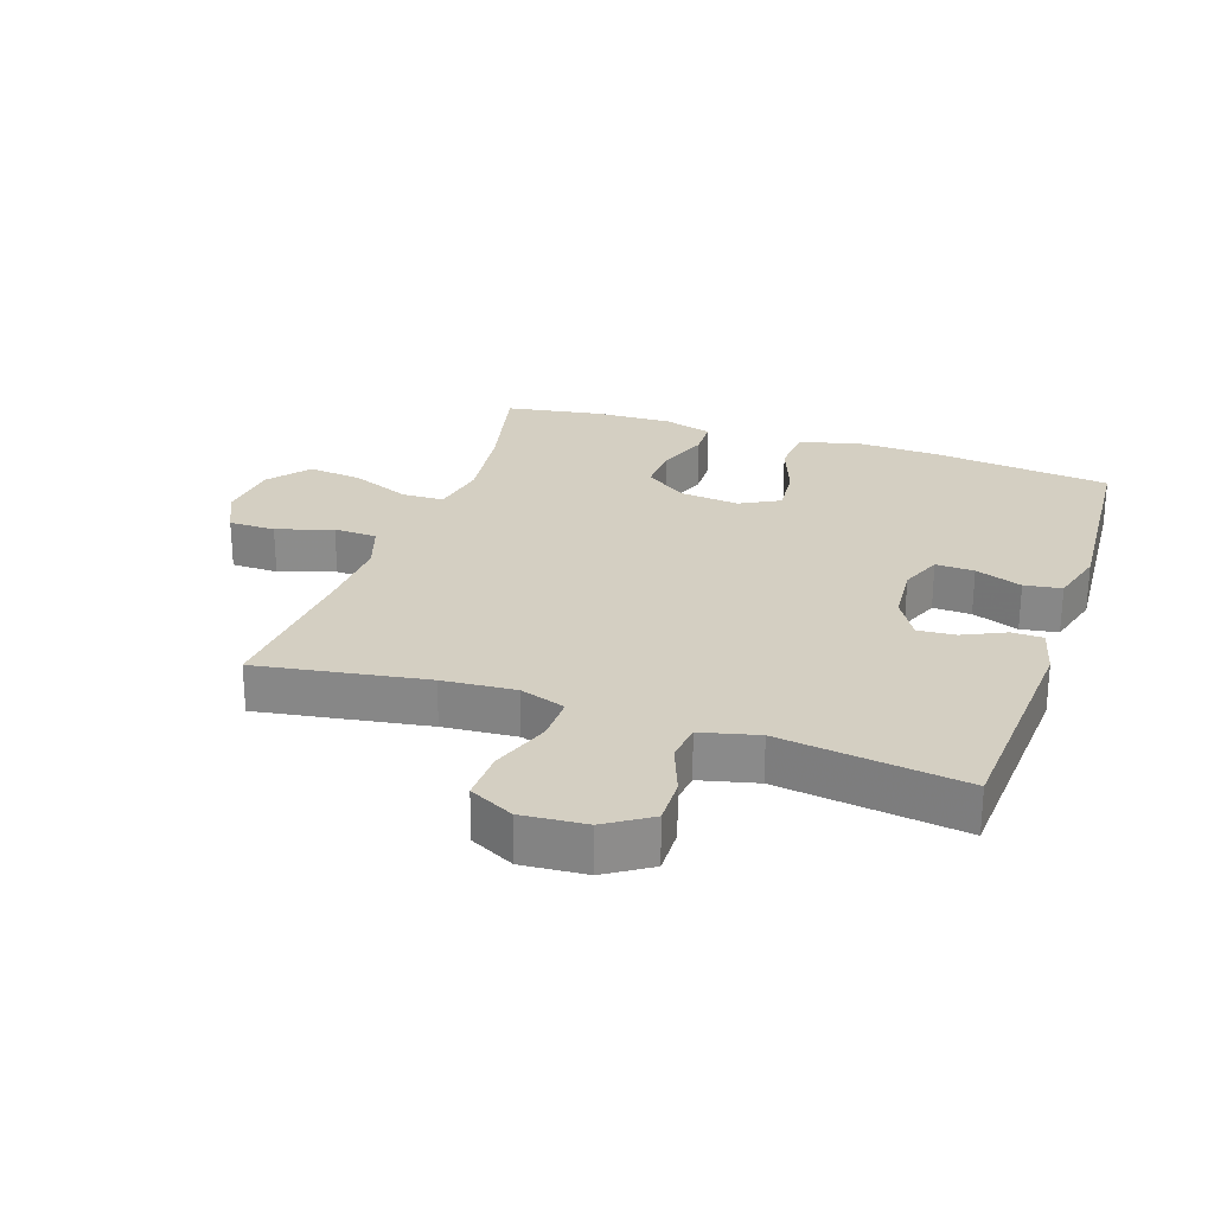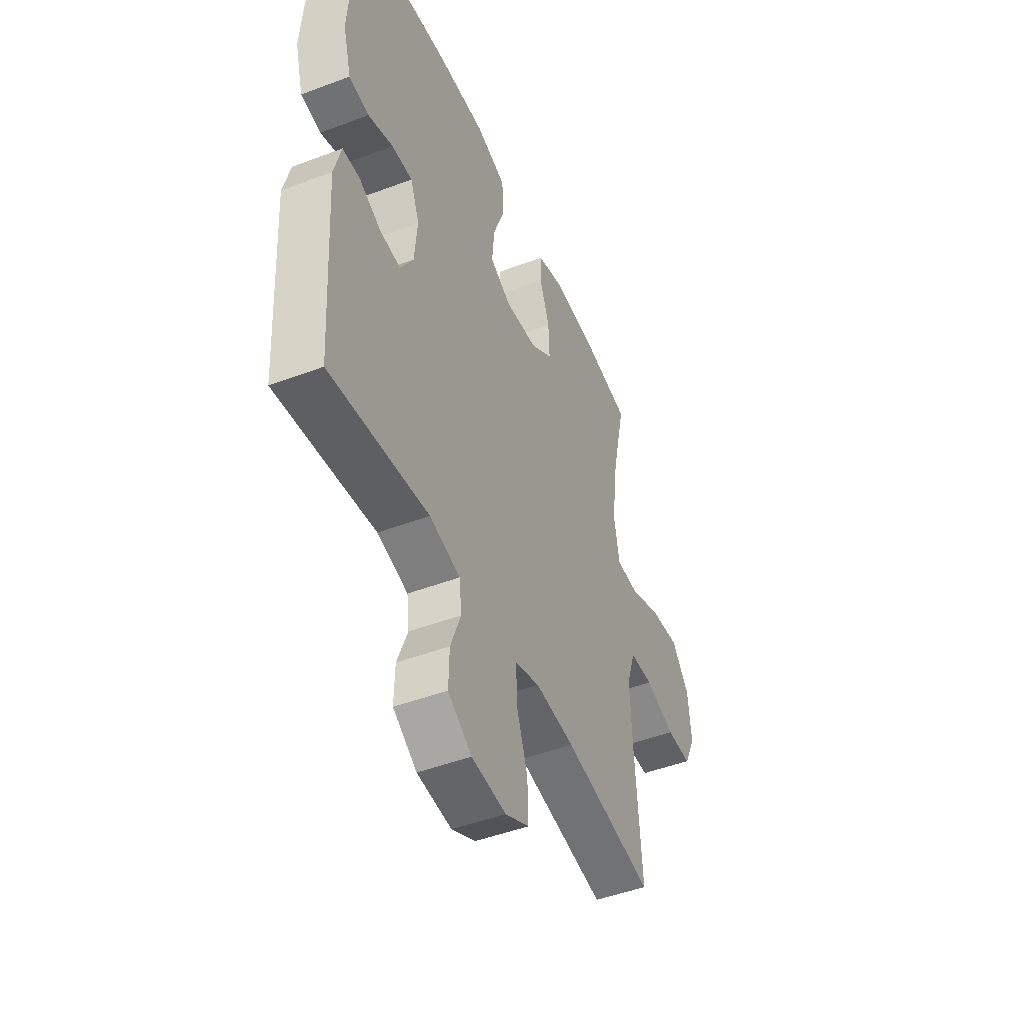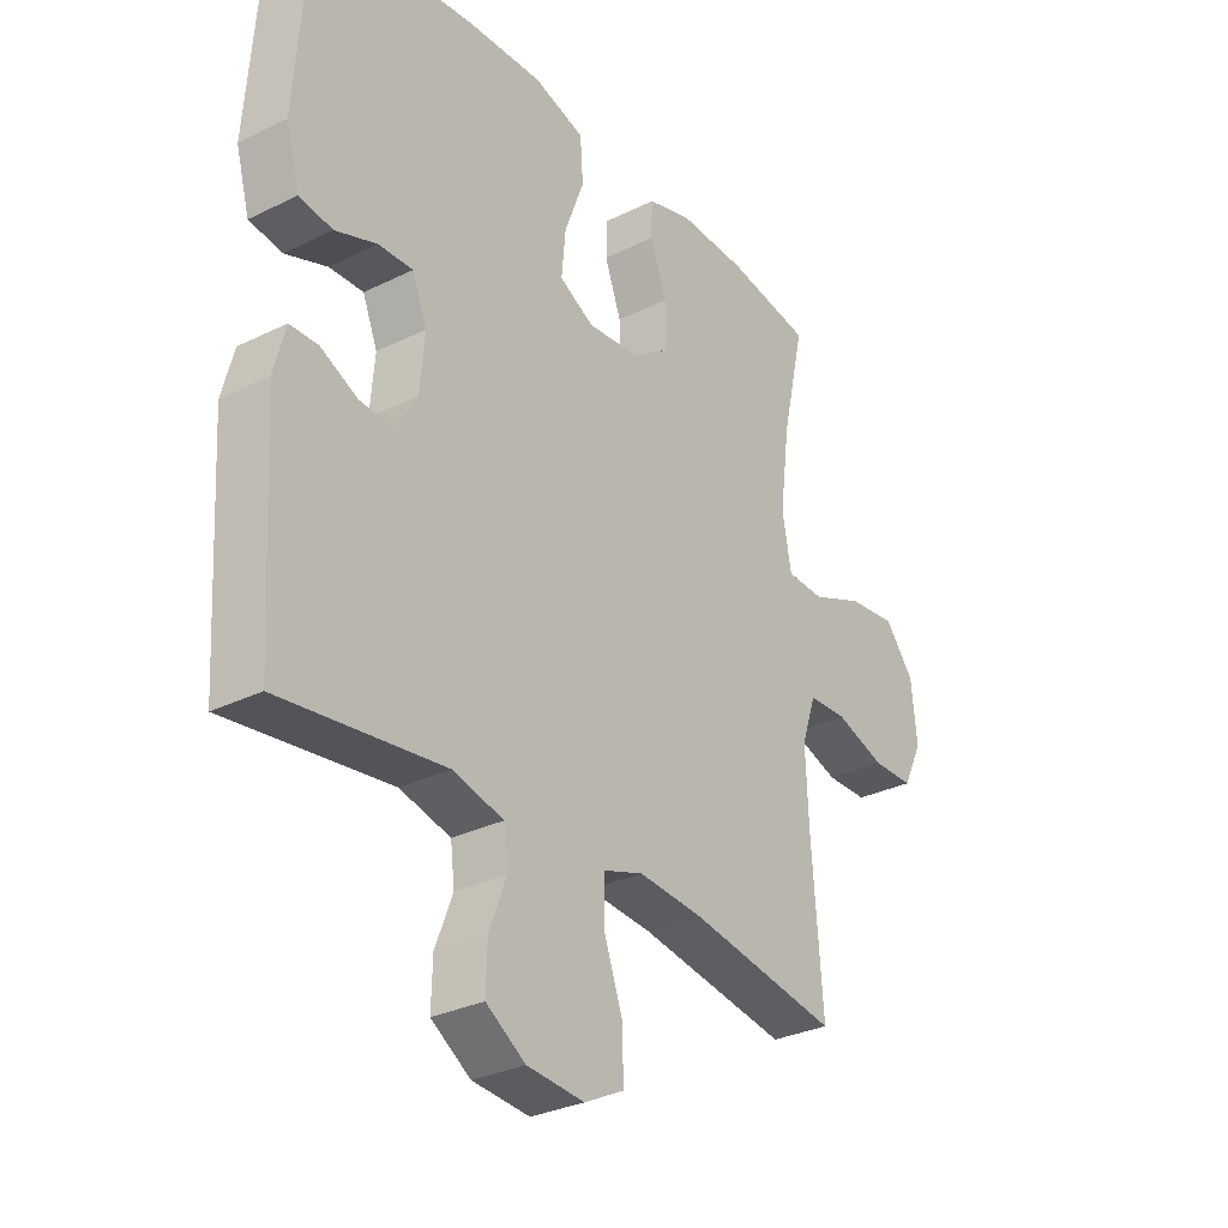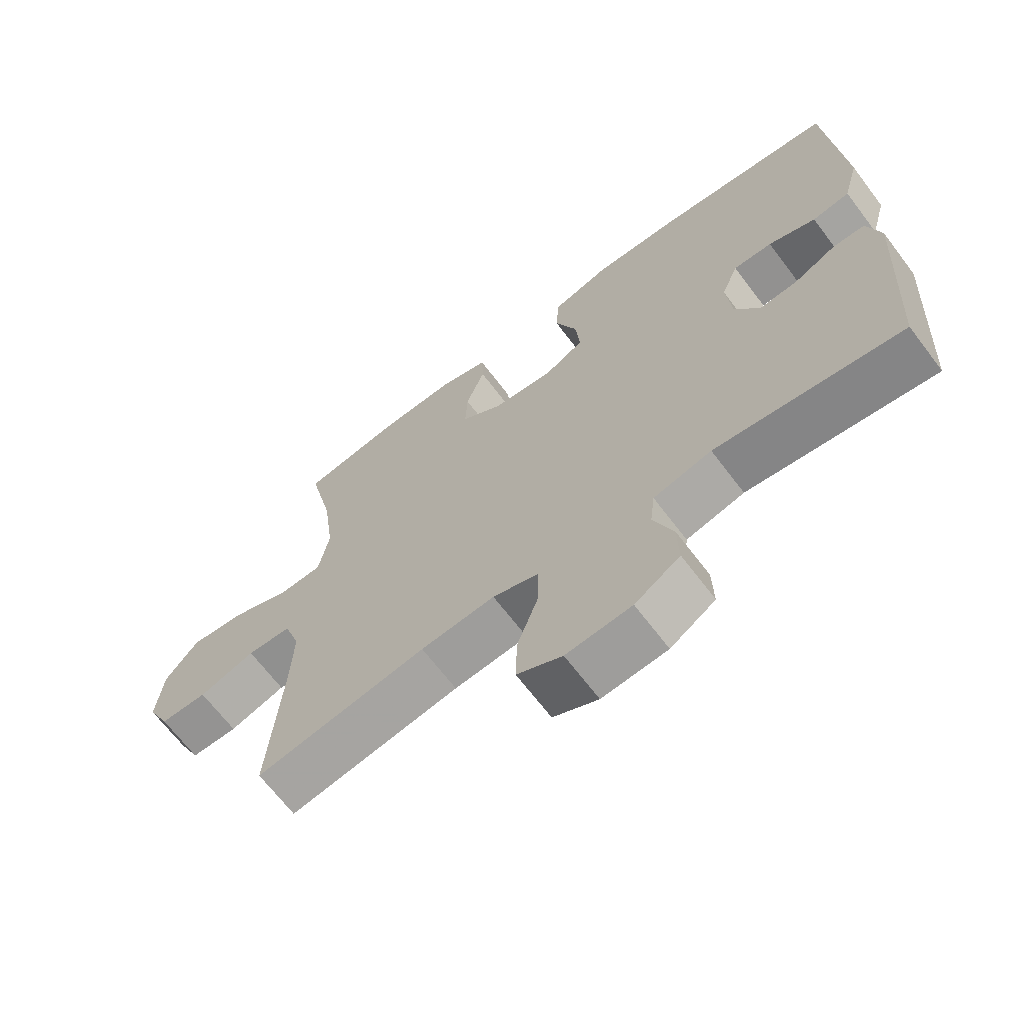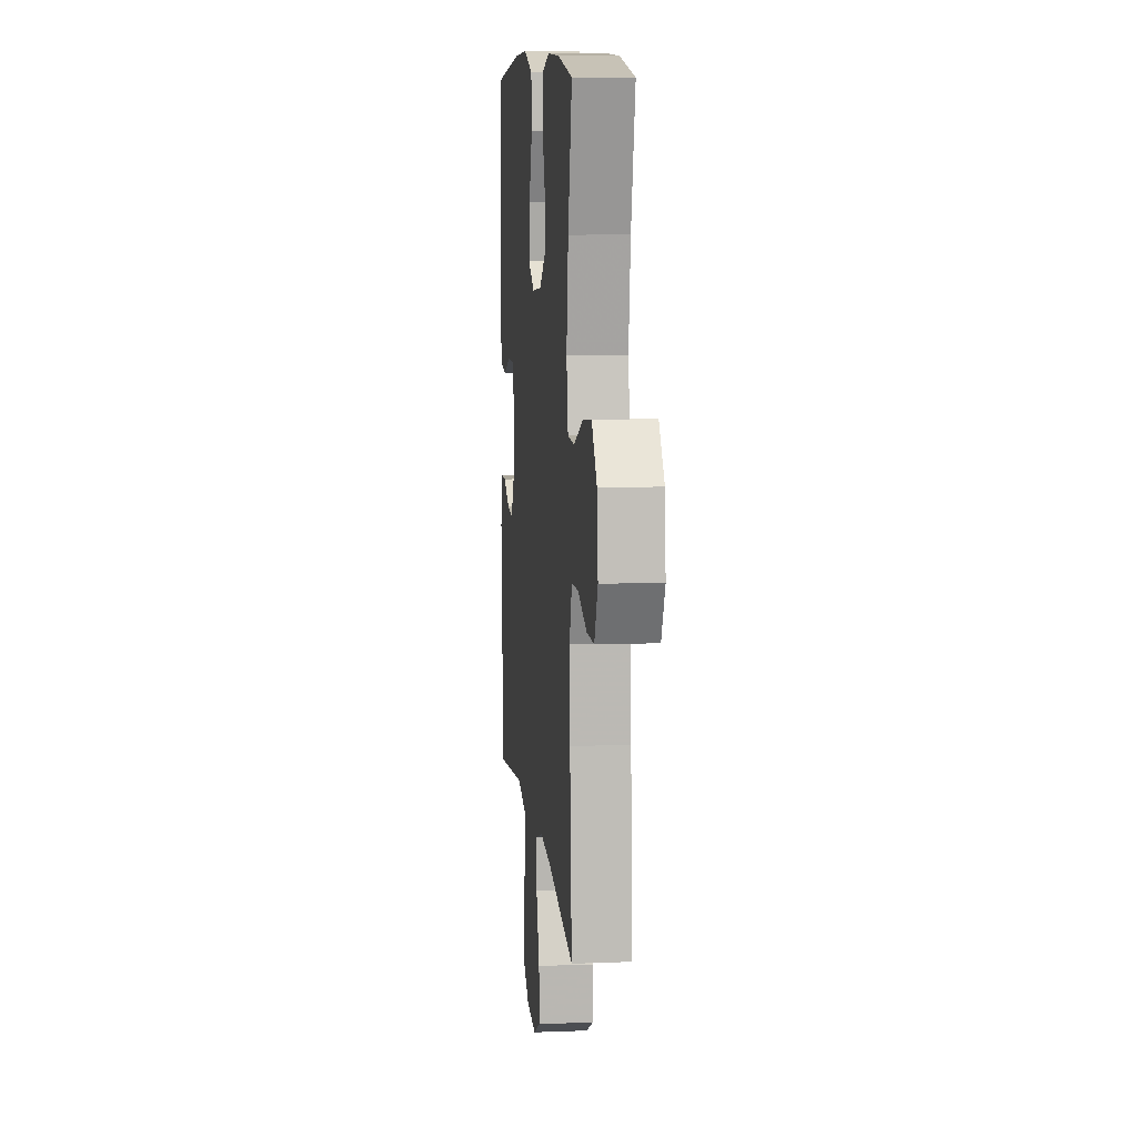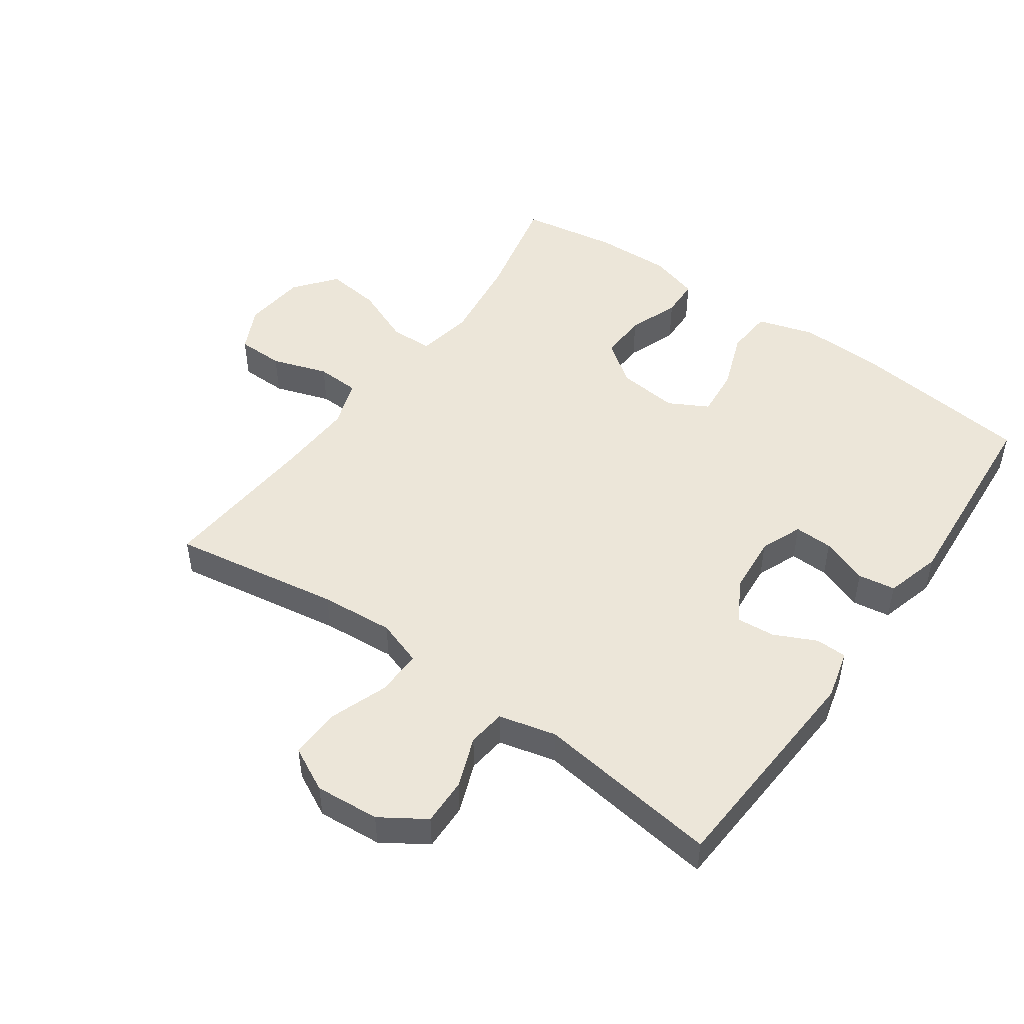
<metadata>
{"format":"obj","ext":"obj","renderer":"f3d","projection":"perspective","resolution":1024,"background":"white","views":[{"elev":25.8,"azim":-161.1,"up":"+Y"},{"elev":-47.4,"azim":-66.9,"up":"+Z"},{"elev":-30.5,"azim":-54.5,"up":"+Z"},{"elev":-67.4,"azim":-142.8,"up":"+Z"},{"elev":9.7,"azim":84.2,"up":"+Z"},{"elev":48.8,"azim":-144.6,"up":"+Y"}]}
</metadata>
<code>
v -0.5 0.07 0.5
v -0.225 0.07 0.531
v -0.089 0.07 0.536
v 0 0.07 0.509
v 0.005 0.07 0.436
v -0.029 0.07 0.345
v -0.036 0.07 0.269
v 0.025 0.07 0.236
v 0.119 0.07 0.246
v 0.184 0.07 0.293
v 0.181 0.07 0.367
v 0.152 0.07 0.446
v 0.154 0.07 0.506
v 0.231 0.07 0.529
v 0.35 0.07 0.525
v 0.5 0.07 0.5
v 0.461 0.07 0.328
v 0.443 0.07 0.192
v 0.459 0.07 0.104
v 0.525 0.07 0.102
v 0.617 0.07 0.14
v 0.702 0.07 0.15
v 0.753 0.07 0.086
v 0.763 0.07 -0.012
v 0.729 0.07 -0.082
v 0.656 0.07 -0.083
v 0.569 0.07 -0.054
v 0.501 0.07 -0.057
v 0.476 0.07 -0.132
v 0.481 0.07 -0.249
v 0.5 0.07 -0.5
v 0.237 0.07 -0.457
v 0.123 0.07 -0.448
v 0.052 0.07 -0.472
v 0.053 0.07 -0.543
v 0.086 0.07 -0.635
v 0.088 0.07 -0.713
v 0.019 0.07 -0.748
v -0.081 0.07 -0.74
v -0.15 0.07 -0.695
v -0.148 0.07 -0.622
v -0.118 0.07 -0.543
v -0.125 0.07 -0.484
v -0.214 0.07 -0.462
v -0.5 0.07 -0.5
v -0.521 0.07 -0.149
v -0.501 0.07 -0.072
v -0.452 0.07 -0.071
v -0.387 0.07 -0.102
v -0.328 0.07 -0.107
v -0.29 0.07 -0.043
v -0.282 0.07 0.049
v -0.308 0.07 0.114
v -0.368 0.07 0.112
v -0.441 0.07 0.085
v -0.499 0.07 0.094
v -0.523 0.07 0.181
v -0.5 0 0.5
v -0.225 0 0.531
v -0.089 0 0.536
v 0 0 0.509
v 0.005 0 0.436
v -0.029 0 0.345
v -0.036 0 0.269
v 0.025 0 0.236
v 0.119 0 0.246
v 0.184 0 0.293
v 0.181 0 0.367
v 0.152 0 0.446
v 0.154 0 0.506
v 0.231 0 0.529
v 0.35 0 0.525
v 0.5 0 0.5
v 0.461 0 0.328
v 0.443 0 0.192
v 0.459 0 0.104
v 0.525 0 0.102
v 0.617 0 0.14
v 0.702 0 0.15
v 0.753 0 0.086
v 0.763 0 -0.012
v 0.729 0 -0.082
v 0.656 0 -0.083
v 0.569 0 -0.054
v 0.501 0 -0.057
v 0.476 0 -0.132
v 0.481 0 -0.249
v 0.5 0 -0.5
v 0.237 0 -0.457
v 0.123 0 -0.448
v 0.052 0 -0.472
v 0.053 0 -0.543
v 0.086 0 -0.635
v 0.088 0 -0.713
v 0.019 0 -0.748
v -0.081 0 -0.74
v -0.15 0 -0.695
v -0.148 0 -0.622
v -0.118 0 -0.543
v -0.125 0 -0.484
v -0.214 0 -0.462
v -0.5 0 -0.5
v -0.521 0 -0.149
v -0.501 0 -0.072
v -0.452 0 -0.071
v -0.387 0 -0.102
v -0.328 0 -0.107
v -0.29 0 -0.043
v -0.282 0 0.049
v -0.308 0 0.114
v -0.368 0 0.112
v -0.441 0 0.085
v -0.499 0 0.094
v -0.523 0 0.181
f 4 5 6
f 3 4 6
f 2 3 6
f 1 2 6
f 57 1 6
f 56 57 6
f 55 56 6
f 54 55 6
f 53 54 6 7
f 52 53 7 8
f 51 52 8 9
f 50 51 9
f 47 48 49
f 46 47 49
f 45 46 49
f 44 45 49
f 43 44 49 50
f 40 41 42
f 39 40 42
f 38 39 42
f 37 38 42
f 36 37 42
f 35 36 42
f 34 35 42 43
f 50 9 10
f 43 50 10
f 34 43 10
f 33 34 10
f 30 31 32
f 32 33 10
f 30 32 10
f 29 30 10
f 25 26 27
f 24 25 27
f 23 24 27
f 22 23 27
f 21 22 27
f 20 21 27
f 19 20 27 28
f 15 16 17
f 14 15 17
f 13 14 17
f 12 13 17
f 11 12 17
f 11 17 18
f 29 10 11
f 28 29 11
f 19 28 11
f 11 18 19
f 63 62 61
f 63 61 60
f 63 60 59
f 63 59 58
f 63 58 114
f 63 114 113
f 63 113 112
f 63 112 111
f 64 63 111 110
f 65 64 110 109
f 66 65 109 108
f 66 108 107
f 106 105 104
f 106 104 103
f 106 103 102
f 106 102 101
f 107 106 101 100
f 99 98 97
f 99 97 96
f 99 96 95
f 99 95 94
f 99 94 93
f 99 93 92
f 100 99 92 91
f 67 66 107
f 67 107 100
f 67 100 91
f 67 91 90
f 89 88 87
f 67 90 89
f 67 89 87
f 67 87 86
f 84 83 82
f 84 82 81
f 84 81 80
f 84 80 79
f 84 79 78
f 84 78 77
f 85 84 77 76
f 74 73 72
f 74 72 71
f 74 71 70
f 74 70 69
f 74 69 68
f 75 74 68
f 68 67 86
f 68 86 85
f 68 85 76
f 76 75 68
f 1 58 59 2
f 2 59 60 3
f 3 60 61 4
f 4 61 62 5
f 5 62 63 6
f 6 63 64 7
f 7 64 65 8
f 8 65 66 9
f 9 66 67 10
f 10 67 68 11
f 11 68 69 12
f 12 69 70 13
f 13 70 71 14
f 14 71 72 15
f 15 72 73 16
f 16 73 74 17
f 17 74 75 18
f 18 75 76 19
f 19 76 77 20
f 20 77 78 21
f 21 78 79 22
f 22 79 80 23
f 23 80 81 24
f 24 81 82 25
f 25 82 83 26
f 26 83 84 27
f 27 84 85 28
f 28 85 86 29
f 29 86 87 30
f 30 87 88 31
f 31 88 89 32
f 32 89 90 33
f 33 90 91 34
f 34 91 92 35
f 35 92 93 36
f 36 93 94 37
f 37 94 95 38
f 38 95 96 39
f 39 96 97 40
f 40 97 98 41
f 41 98 99 42
f 42 99 100 43
f 43 100 101 44
f 44 101 102 45
f 45 102 103 46
f 46 103 104 47
f 47 104 105 48
f 48 105 106 49
f 49 106 107 50
f 50 107 108 51
f 51 108 109 52
f 52 109 110 53
f 53 110 111 54
f 54 111 112 55
f 55 112 113 56
f 56 113 114 57
f 57 114 58 1

</code>
